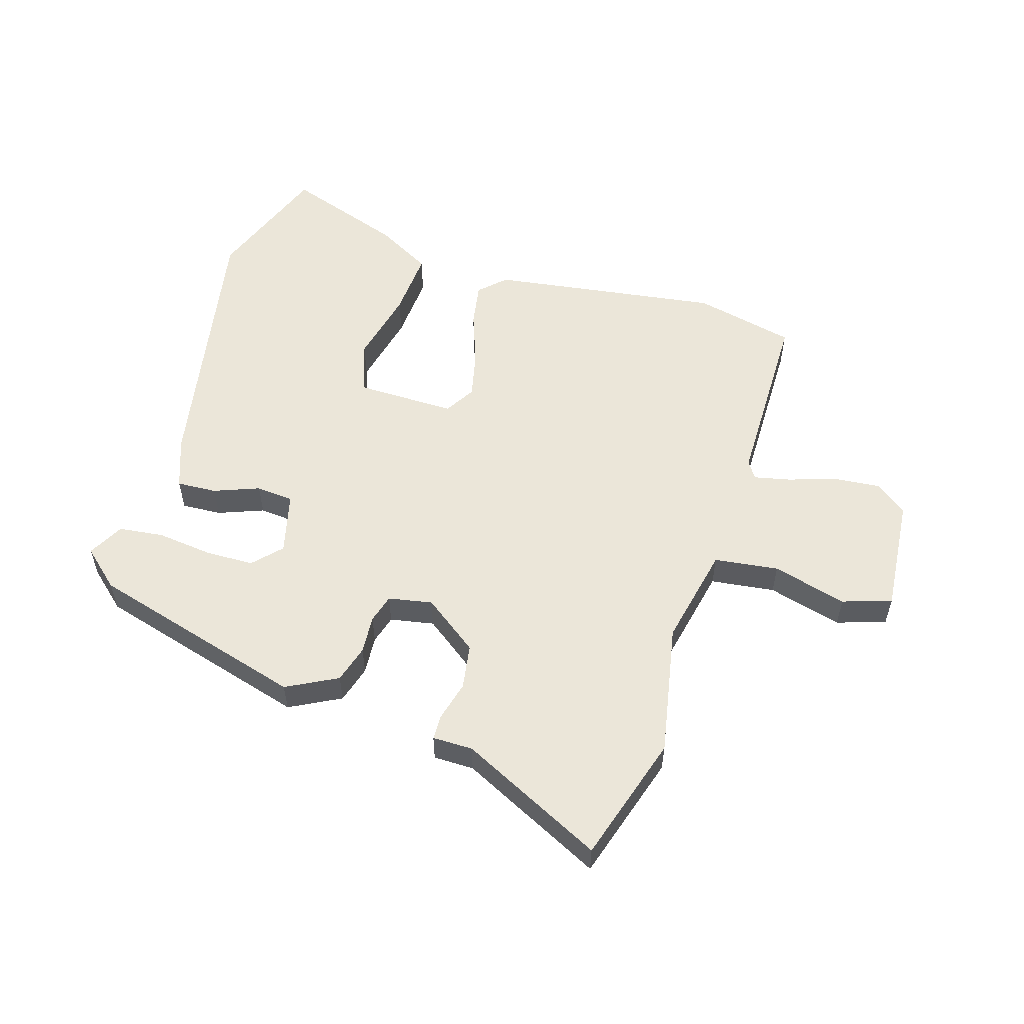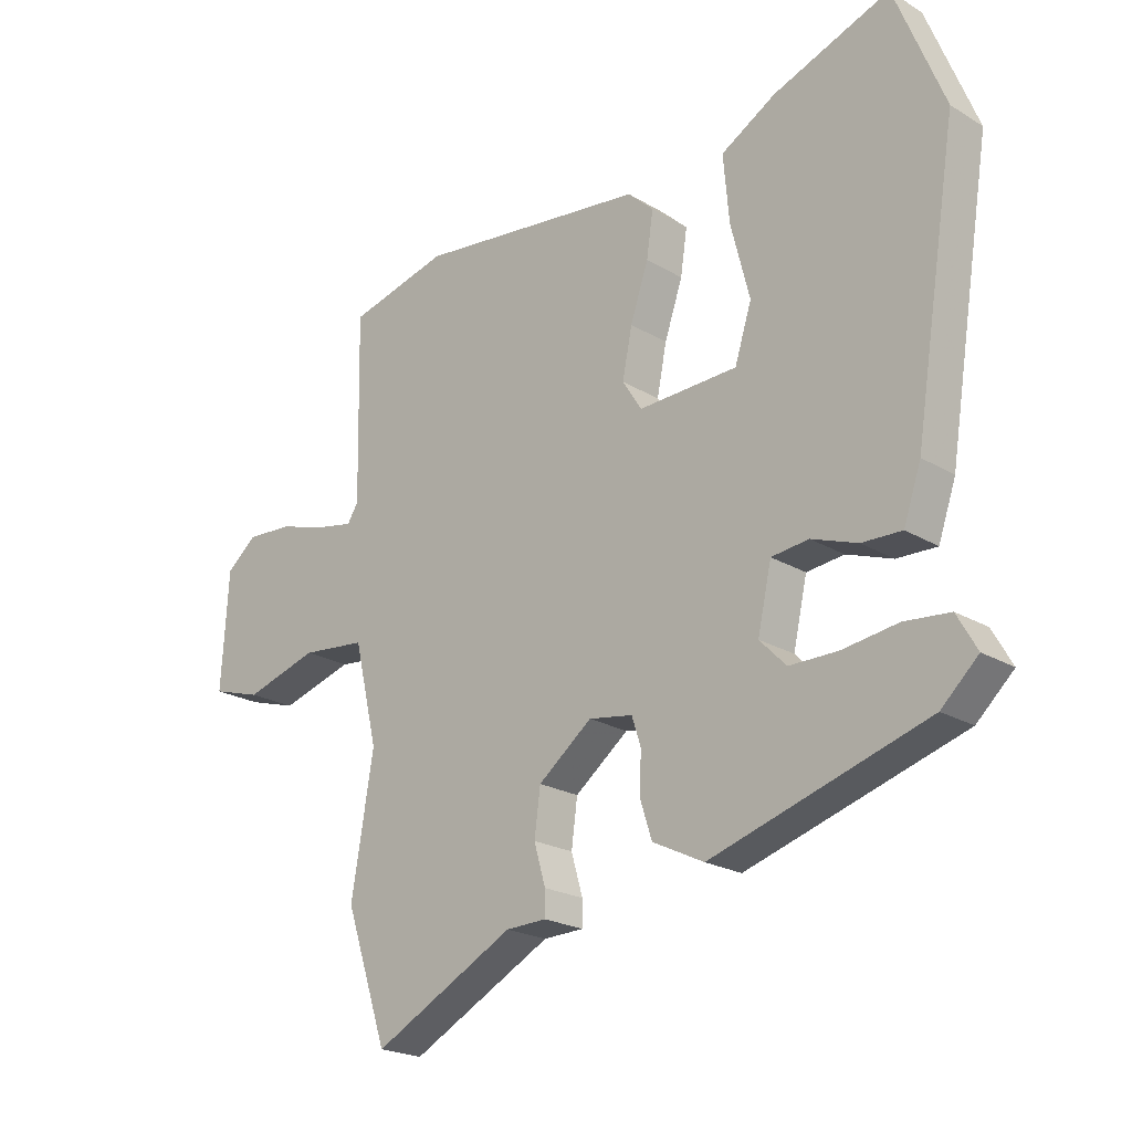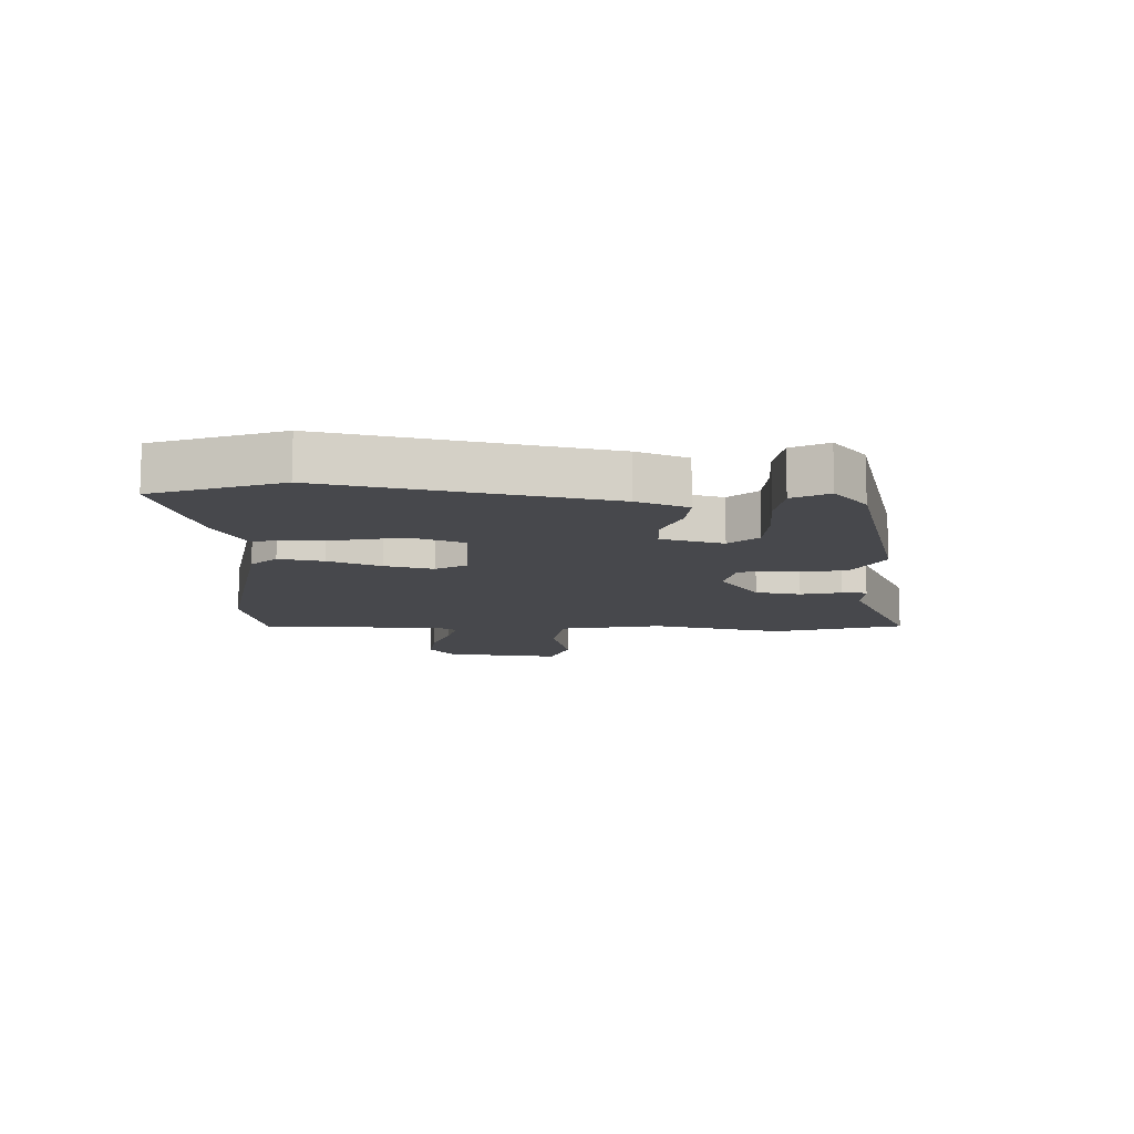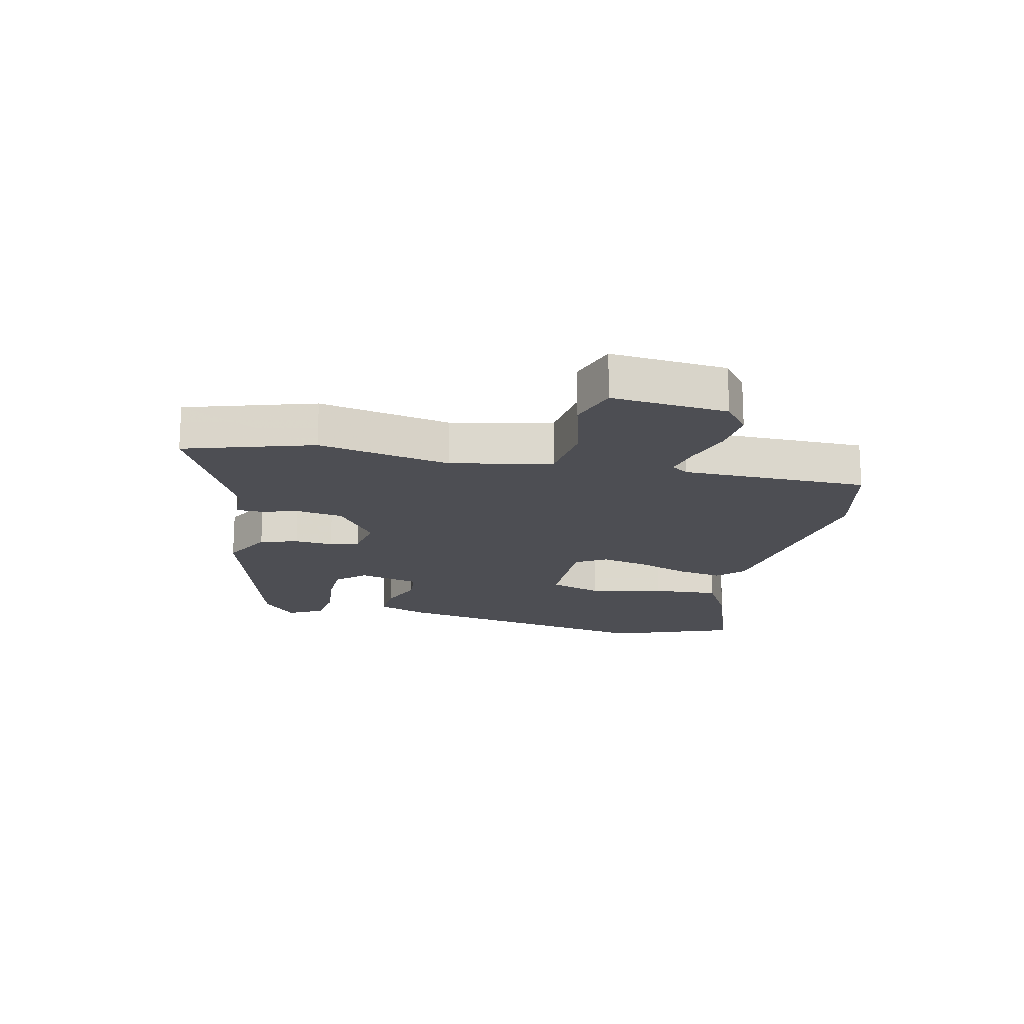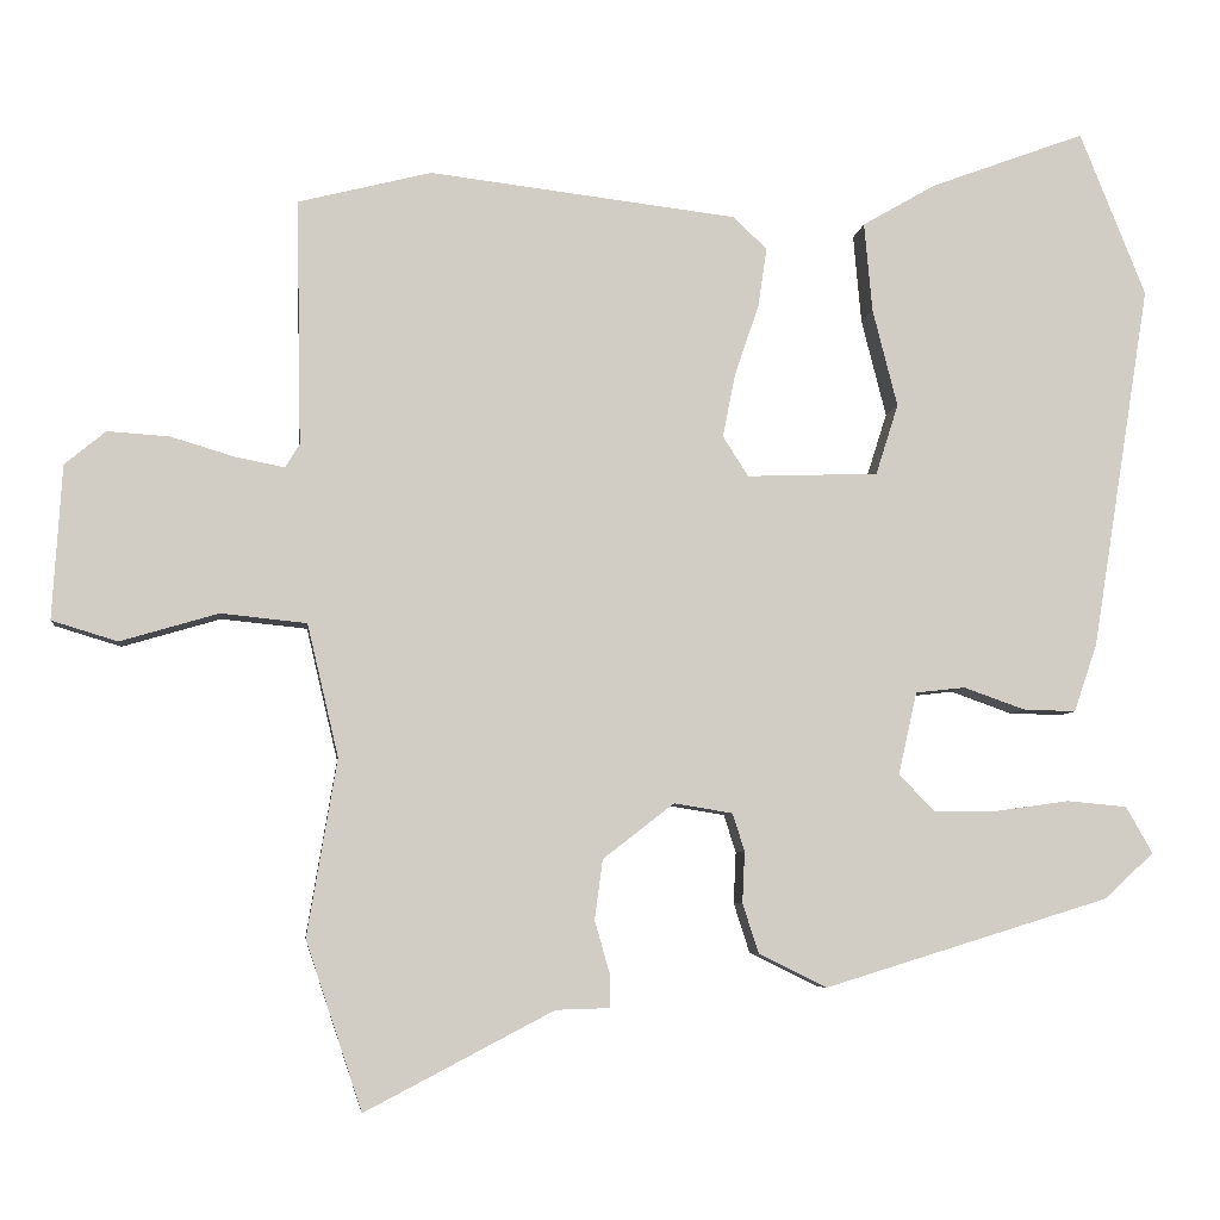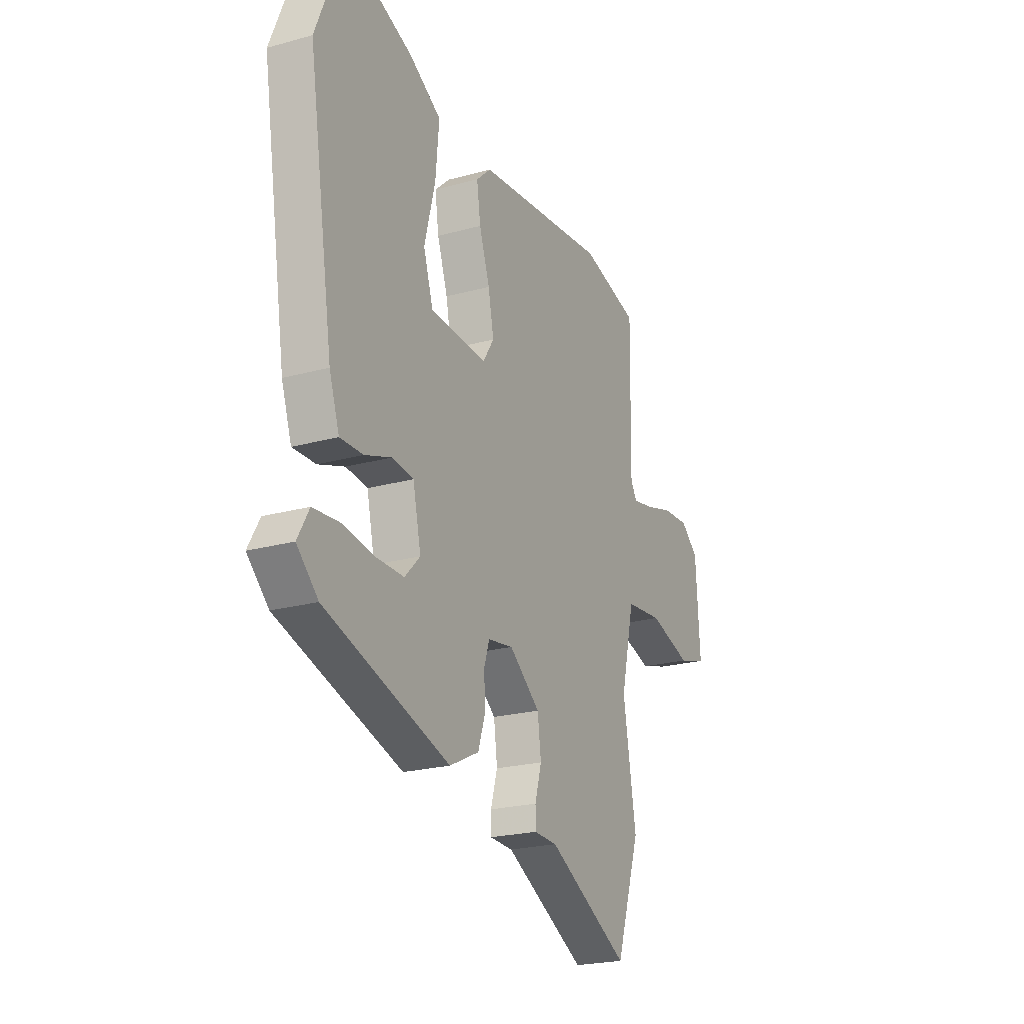
<metadata>
{"format":"obj","ext":"obj","renderer":"f3d","projection":"perspective","resolution":1024,"background":"white","views":[{"elev":55.5,"azim":-164.3,"up":"+Y"},{"elev":-21.7,"azim":43.6,"up":"+Z"},{"elev":-11.6,"azim":85.5,"up":"+Y"},{"elev":-17.4,"azim":-104.0,"up":"+Y"},{"elev":-6.0,"azim":-6.5,"up":"+Z"},{"elev":-22.7,"azim":115.3,"up":"+Z"}]}
</metadata>
<code>
v -0.455 0.07 -0.634
v -0.525 0.07 -0.424
v -0.488 0.07 -0.204
v -0.527 0.07 -0.039
v -0.634 0.07 -0.028
v -0.756 0.07 -0.064
v -0.838 0.07 -0.039
v -0.826 0.07 0.153
v -0.775 0.07 0.195
v -0.698 0.07 0.19
v -0.618 0.07 0.166
v -0.557 0.07 0.154
v -0.539 0.07 0.183
v -0.545 0.07 0.489
v -0.379 0.07 0.531
v 0.004 0.07 0.485
v 0.047 0.07 0.445
v 0.036 0.07 0.371
v 0.006 0.07 0.283
v -0.01 0.07 0.203
v 0.022 0.07 0.153
v 0.186 0.07 0.159
v 0.214 0.07 0.247
v 0.183 0.07 0.369
v 0.173 0.07 0.48
v 0.264 0.07 0.533
v 0.458 0.07 0.605
v 0.54 0.07 0.4
v 0.467 0.07 -0.055
v 0.438 0.07 -0.14
v 0.372 0.07 -0.138
v 0.296 0.07 -0.111
v 0.234 0.07 -0.118
v 0.211 0.07 -0.221
v 0.255 0.07 -0.266
v 0.335 0.07 -0.266
v 0.427 0.07 -0.253
v 0.502 0.07 -0.26
v 0.535 0.07 -0.318
v 0.474 0.07 -0.375
v 0.117 0.07 -0.485
v 0.032 0.07 -0.443
v 0.012 0.07 -0.381
v 0.015 0.07 -0.317
v 0 0.07 -0.27
v -0.073 0.07 -0.258
v -0.162 0.07 -0.327
v -0.172 0.07 -0.402
v -0.153 0.07 -0.468
v -0.153 0.07 -0.509
v -0.22 0.07 -0.511
v -0.455 0 -0.634
v -0.525 0 -0.424
v -0.488 0 -0.204
v -0.527 0 -0.039
v -0.634 0 -0.028
v -0.756 0 -0.064
v -0.838 0 -0.039
v -0.826 0 0.153
v -0.775 0 0.195
v -0.698 0 0.19
v -0.618 0 0.166
v -0.557 0 0.154
v -0.539 0 0.183
v -0.545 0 0.489
v -0.379 0 0.531
v 0.004 0 0.485
v 0.047 0 0.445
v 0.036 0 0.371
v 0.006 0 0.283
v -0.01 0 0.203
v 0.022 0 0.153
v 0.186 0 0.159
v 0.214 0 0.247
v 0.183 0 0.369
v 0.173 0 0.48
v 0.264 0 0.533
v 0.458 0 0.605
v 0.54 0 0.4
v 0.467 0 -0.055
v 0.438 0 -0.14
v 0.372 0 -0.138
v 0.296 0 -0.111
v 0.234 0 -0.118
v 0.211 0 -0.221
v 0.255 0 -0.266
v 0.335 0 -0.266
v 0.427 0 -0.253
v 0.502 0 -0.26
v 0.535 0 -0.318
v 0.474 0 -0.375
v 0.117 0 -0.485
v 0.032 0 -0.443
v 0.012 0 -0.381
v 0.015 0 -0.317
v 0 0 -0.27
v -0.073 0 -0.258
v -0.162 0 -0.327
v -0.172 0 -0.402
v -0.153 0 -0.468
v -0.153 0 -0.509
v -0.22 0 -0.511
f 48 49 50 51
f 47 48 51 1
f 41 42 43 44
f 41 44 45
f 40 41 45
f 39 40 45
f 36 37 38 39
f 35 36 39 45
f 34 35 45 46
f 29 30 31 32
f 29 32 33
f 28 29 33
f 27 28 33
f 26 27 33
f 23 24 25 26
f 23 26 33 34
f 16 17 18 19
f 16 19 20
f 13 14 15 16
f 12 13 16 20
f 8 9 10 11
f 8 11 12
f 5 6 7 8
f 4 5 8 12
f 3 4 12 20
f 47 1 2 3
f 46 47 3 20
f 34 46 20 21
f 22 23 34
f 21 22 34
f 102 101 100 99
f 52 102 99 98
f 95 94 93 92
f 96 95 92
f 96 92 91
f 96 91 90
f 90 89 88 87
f 96 90 87 86
f 97 96 86 85
f 83 82 81 80
f 84 83 80
f 84 80 79
f 84 79 78
f 84 78 77
f 77 76 75 74
f 85 84 77 74
f 70 69 68 67
f 71 70 67
f 67 66 65 64
f 71 67 64 63
f 62 61 60 59
f 63 62 59
f 59 58 57 56
f 63 59 56 55
f 71 63 55 54
f 54 53 52 98
f 71 54 98 97
f 72 71 97 85
f 85 74 73
f 85 73 72
f 1 52 53 2
f 2 53 54 3
f 3 54 55 4
f 4 55 56 5
f 5 56 57 6
f 6 57 58 7
f 7 58 59 8
f 8 59 60 9
f 9 60 61 10
f 10 61 62 11
f 11 62 63 12
f 12 63 64 13
f 13 64 65 14
f 14 65 66 15
f 15 66 67 16
f 16 67 68 17
f 17 68 69 18
f 18 69 70 19
f 19 70 71 20
f 20 71 72 21
f 21 72 73 22
f 22 73 74 23
f 23 74 75 24
f 24 75 76 25
f 25 76 77 26
f 26 77 78 27
f 27 78 79 28
f 28 79 80 29
f 29 80 81 30
f 30 81 82 31
f 31 82 83 32
f 32 83 84 33
f 33 84 85 34
f 34 85 86 35
f 35 86 87 36
f 36 87 88 37
f 37 88 89 38
f 38 89 90 39
f 39 90 91 40
f 40 91 92 41
f 41 92 93 42
f 42 93 94 43
f 43 94 95 44
f 44 95 96 45
f 45 96 97 46
f 46 97 98 47
f 47 98 99 48
f 48 99 100 49
f 49 100 101 50
f 50 101 102 51
f 51 102 52 1

</code>
